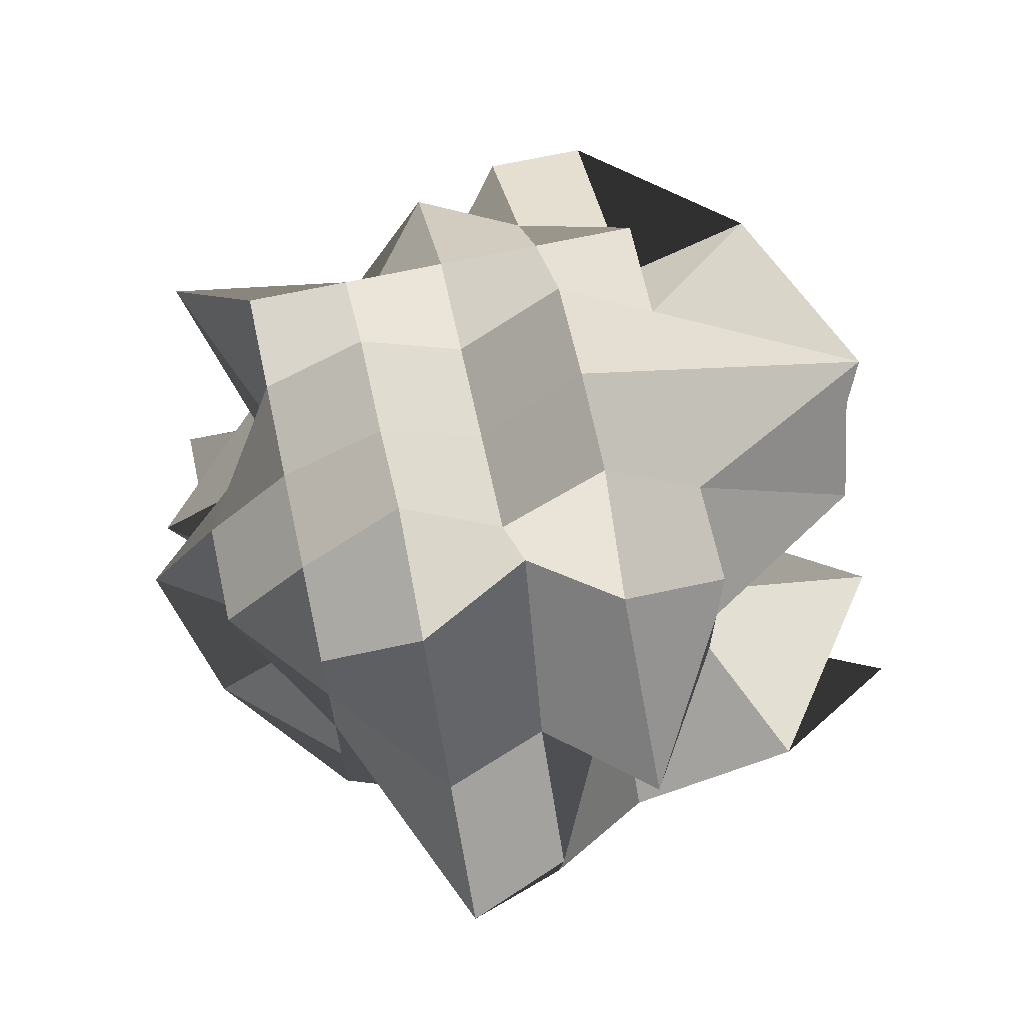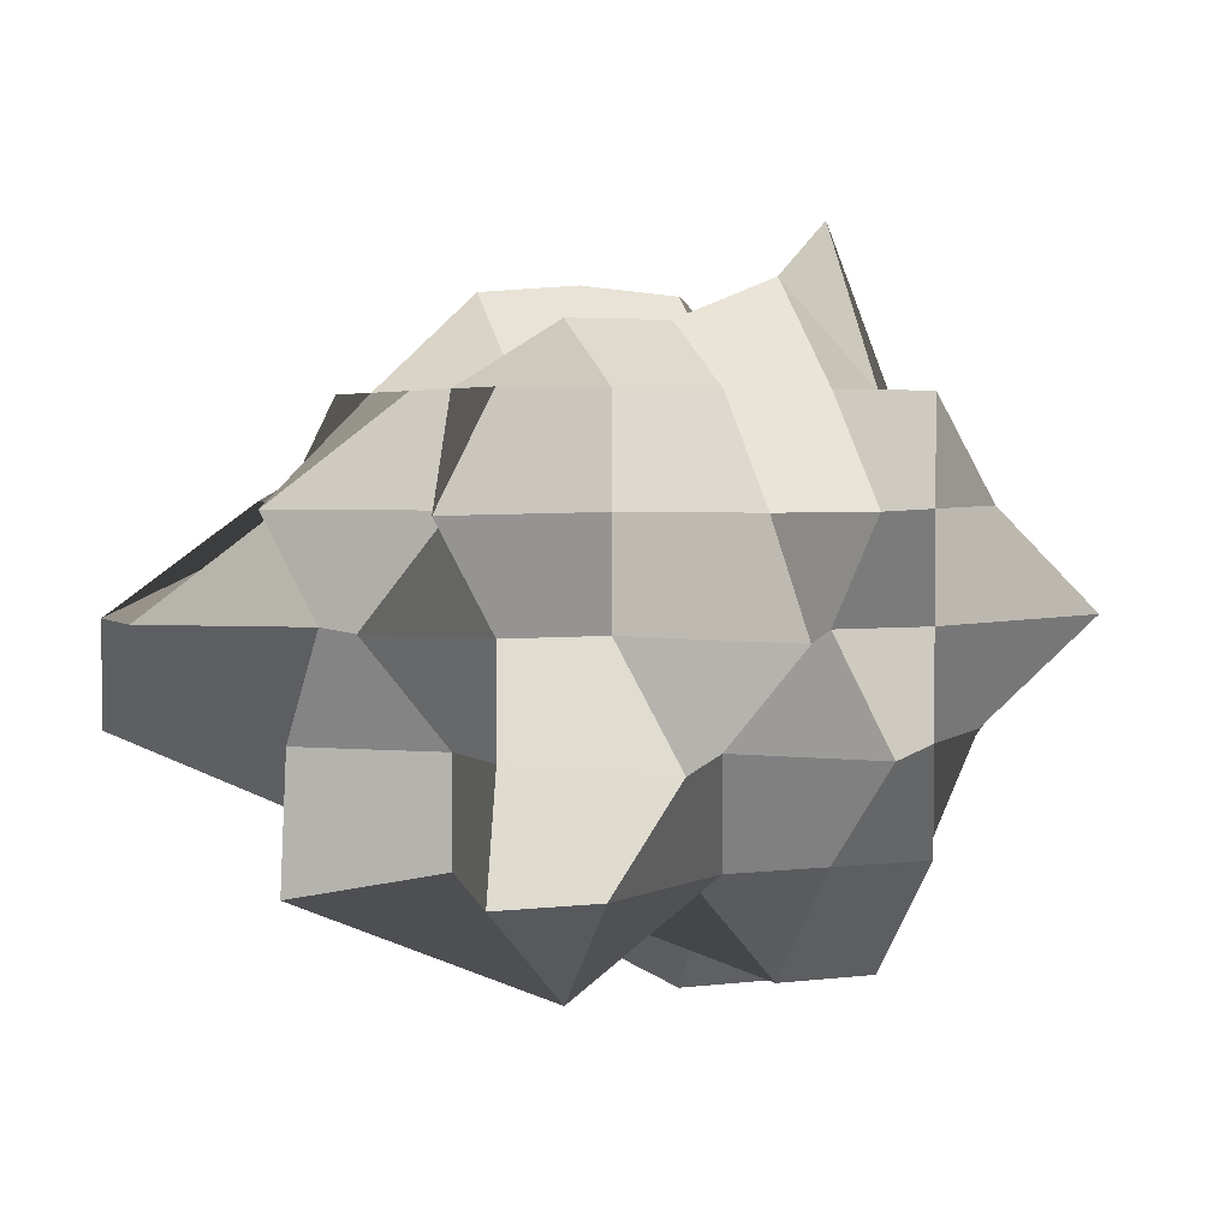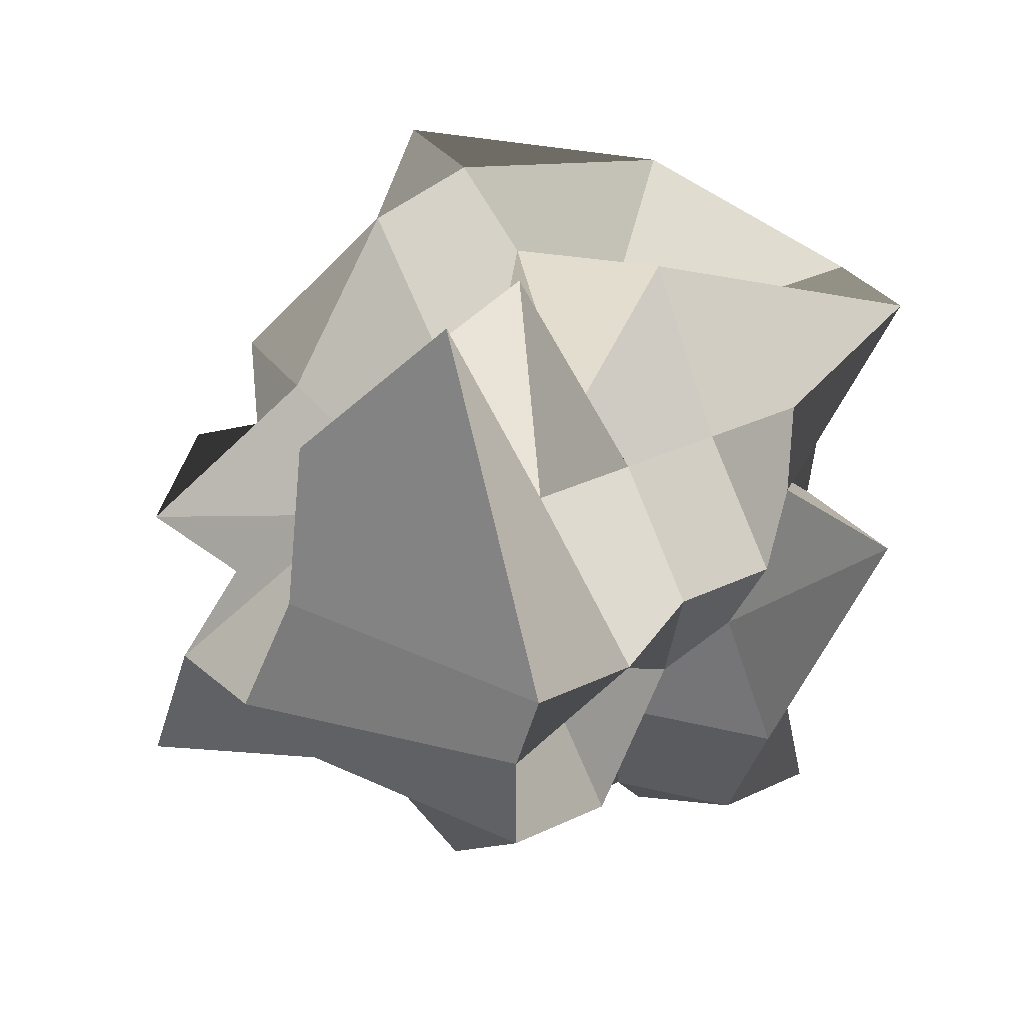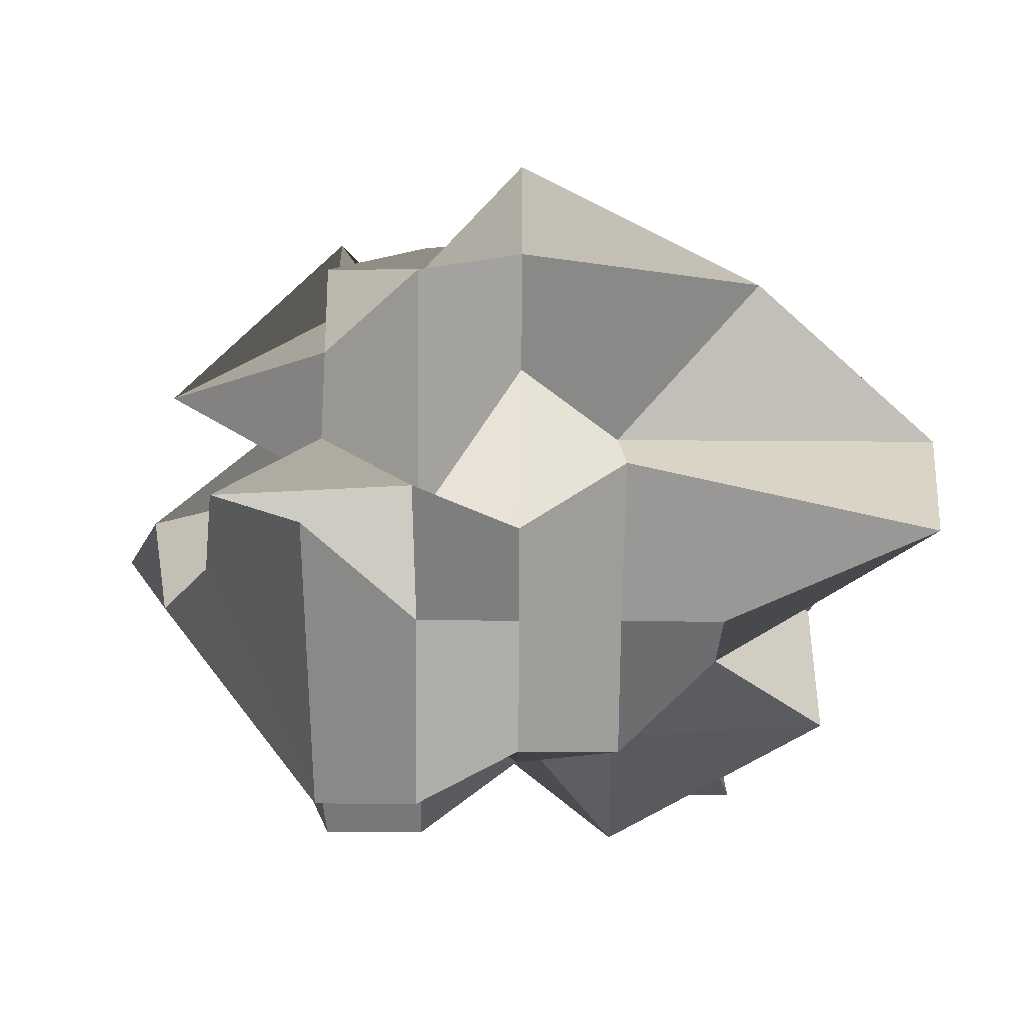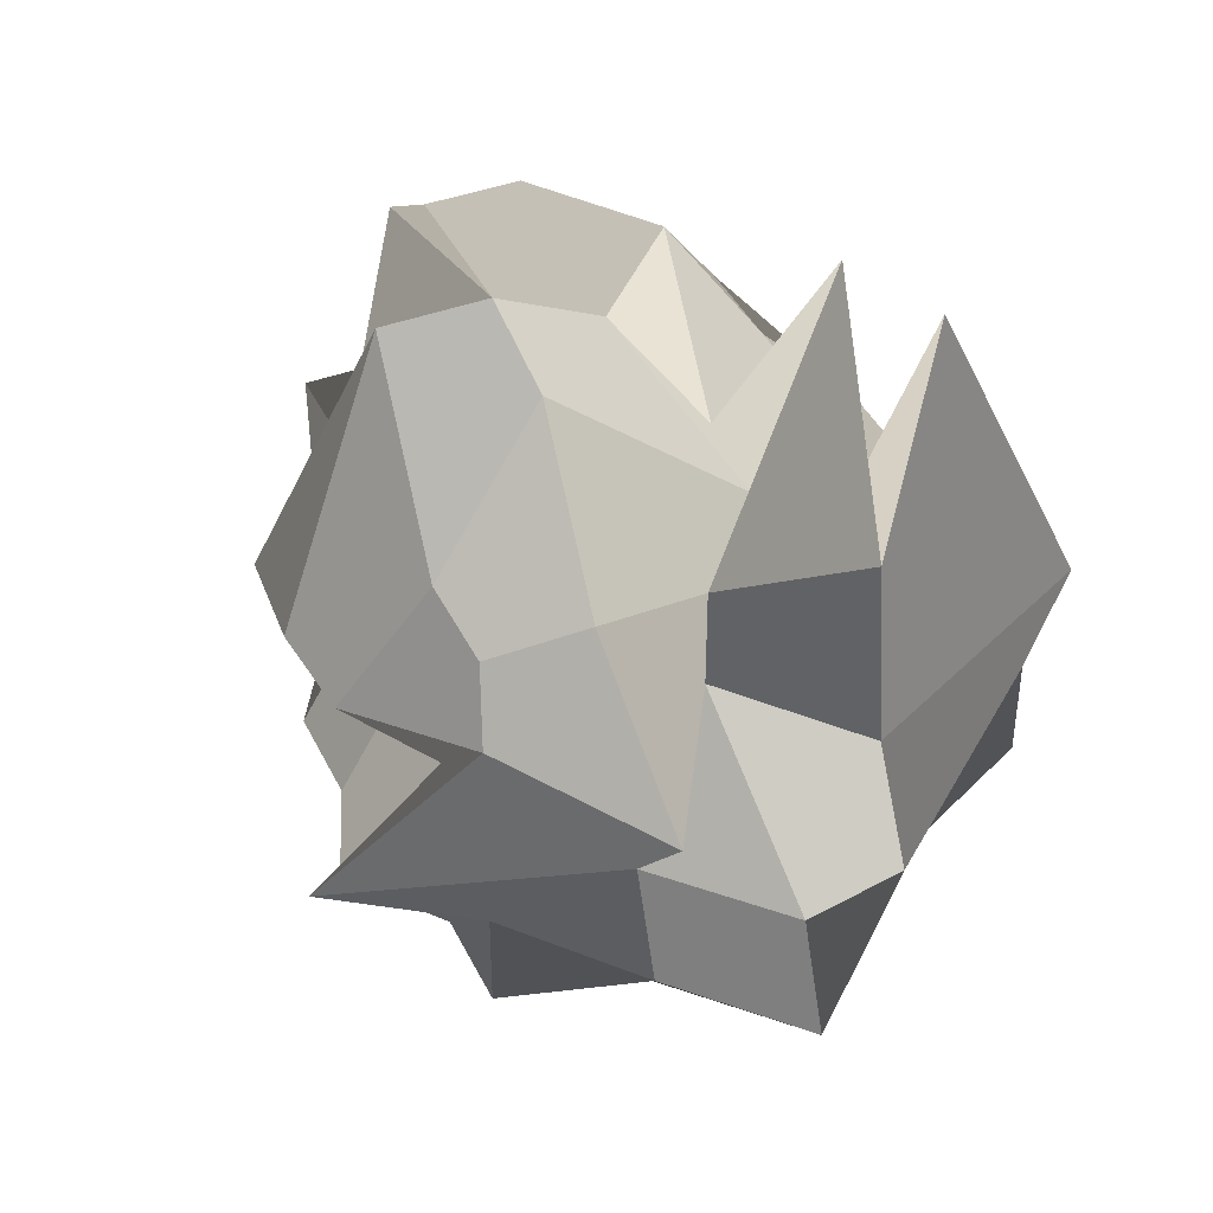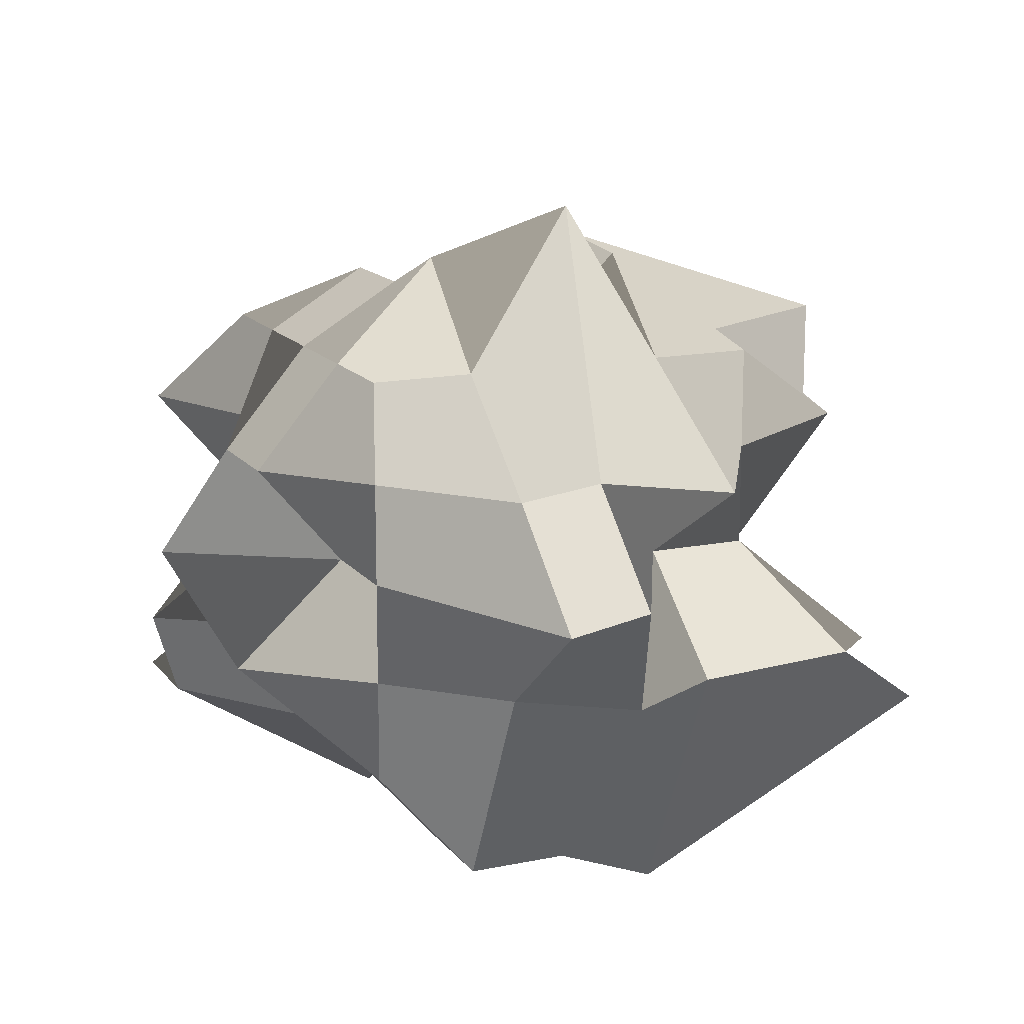
<metadata>
{"format":"obj","ext":"obj","renderer":"f3d","projection":"perspective","resolution":1024,"background":"white","views":[{"elev":67.2,"azim":-102.3,"up":"+Y"},{"elev":3.3,"azim":156.2,"up":"+Y"},{"elev":34.8,"azim":-32.2,"up":"+Z"},{"elev":-26.2,"azim":-0.7,"up":"+Y"},{"elev":41.3,"azim":-114.4,"up":"+Z"},{"elev":14.8,"azim":-114.0,"up":"+Y"}]}
</metadata>
<code>
o Cube
v -4 -4 8.335
v -4 4 4
v -4 -4 -4
v -4 4 -4
v 4 -4 4
v 4 4 4
v 4.987 -4 -6.061
v 4 4 -4
v -4 0 4
v -4 0 -4
v 4 0 -4
v 8.394 0 4
v 0 -4 -4
v 0 4 -4
v 0 -4 4
v 0 4 7.823
v 0 0 6.86
v 0 0 -7.13
v -4 -6.302 0
v -4 7.137 0
v 6.354 -4.609 0
v 4 4 0
v 5.649 0 0
v -7.823 0 0
v 0 4 0
v 0 -5.448 0
v -4 2 4
v -4 2 -4
v 5.636 2 -5.516
v 4 2 4
v 0 2 7.823
v 0 2 -5.693
v 6.687 2 0
v -5.655 2 0
v -4 -2 -4
v 4 -2 -4
v 8.394 -2 4
v -6.001 -2 5.412
v 0 -2 -4
v 0 -2 4
v -7.498 -2 0
v 6.235 -2 0
v -4 -7.067 2
v 4 4 2
v 8.394 0 2
v 0 5.979 2
v 0 -5.964 2
v -4 4 2
v 4 -4 2
v -4 0 2
v -7.32 2 2
v 5.649 2 2
v -6.419 -2 2
v 4 -2 2
v -4 4 -2
v 4 -4 -2
v -8.599 0 -2
v -4 -6.302 -2
v 4 4 -2
v 5.649 0 -2
v 0 5.198 -2
v 0 -4 -2
v 4 2 -2
v -6.393 2 -2
v 4 -2 -2
v -6.073 -2 -2
v 1.992 4 -4
v 1.992 -4 4
v 1.992 0 -4
v 2.979 -4 -6.061
v 1.992 4 4
v 1.992 0 4
v 1.992 4 0
v 1.992 -4.881 0
v 4.672 2 6.736
v 1.992 2 -4
v 1.992 -2 6.86
v 1.992 -2 -6.827
v 1.992 5.815 2
v 1.992 -5.964 2
v 1.992 -6.398 -2
v 1.992 5.198 -2
v -2.009 -4 -4
v -2.009 4 4
v -2.009 -1.796 4
v -2.009 4 -4
v -2.009 -4 4
v -2.009 0 -4
v -2.009 -4 0
v -2.009 4 0
v -2.009 2 -5.693
v -2.009 2 7.245
v -2.009 -2 -6.221
v -2.009 -3.245 8.335
v -2.009 -7.067 2
v -2.009 5.815 2
v -2.009 5.979 -2
v -2.009 -6.302 -2
f 64 55 4 28
f 76 67 8 29
f 52 44 6 30
f 92 84 2 27
f 80 49 5 68
f 96 48 2 84
f 94 85 9 38
f 54 45 12 37
f 78 69 11 36
f 66 57 10 35
f 93 88 18 39
f 77 72 17 40
f 79 46 16 71
f 95 47 15 87
f 75 71 16 31
f 91 86 14 32
f 98 62 26 89
f 82 61 25 73
f 53 50 24 41
f 65 60 23 42
f 97 55 20 90
f 81 56 21 74
f 63 59 22 33
f 51 48 20 34
f 50 51 34 24
f 60 63 33 23
f 88 91 32 18
f 72 75 31 17
f 85 92 27 9
f 45 52 30 12
f 69 76 29 11
f 57 64 28 10
f 56 65 42 21
f 43 53 41 19
f 68 77 40 15
f 83 93 39 13
f 58 66 35 3
f 70 78 36 7
f 49 54 37 5
f 87 94 38 1
f 21 42 54 49
f 1 38 53 43
f 23 33 52 45
f 9 27 51 50
f 27 2 48 51
f 38 9 50 53
f 89 26 47 95
f 73 25 46 79
f 42 23 45 54
f 90 20 48 96
f 74 21 49 80
f 33 22 44 52
f 19 41 66 58
f 7 36 65 56
f 24 34 64 57
f 11 29 63 60
f 29 8 59 63
f 70 7 56 81
f 86 4 55 97
f 36 11 60 65
f 67 14 61 82
f 83 13 62 98
f 41 24 57 66
f 34 20 55 64
f 8 67 82 59
f 13 70 81 62
f 26 74 80 47
f 22 73 79 44
f 13 39 78 70
f 5 37 77 68
f 18 32 76 69
f 12 30 75 72
f 62 81 74 26
f 59 82 73 22
f 30 6 71 75
f 44 79 71 6
f 37 12 72 77
f 39 18 69 78
f 47 80 68 15
f 32 14 67 76
f 3 83 98 58
f 14 86 97 61
f 25 90 96 46
f 19 89 95 43
f 15 40 94 87
f 3 35 93 83
f 17 31 92 85
f 10 28 91 88
f 61 97 90 25
f 58 98 89 19
f 28 4 86 91
f 43 95 87 1
f 35 10 88 93
f 40 17 85 94
f 46 96 84 16
f 31 16 84 92

</code>
